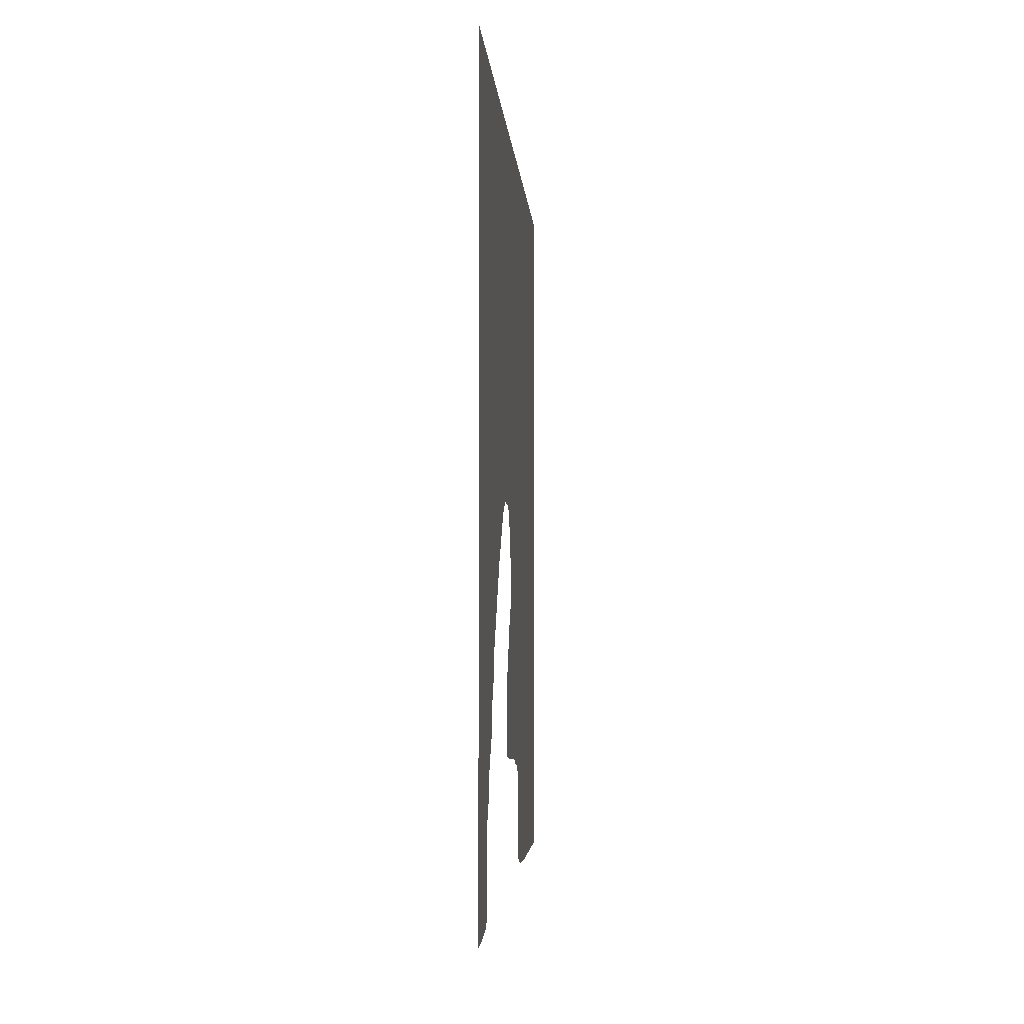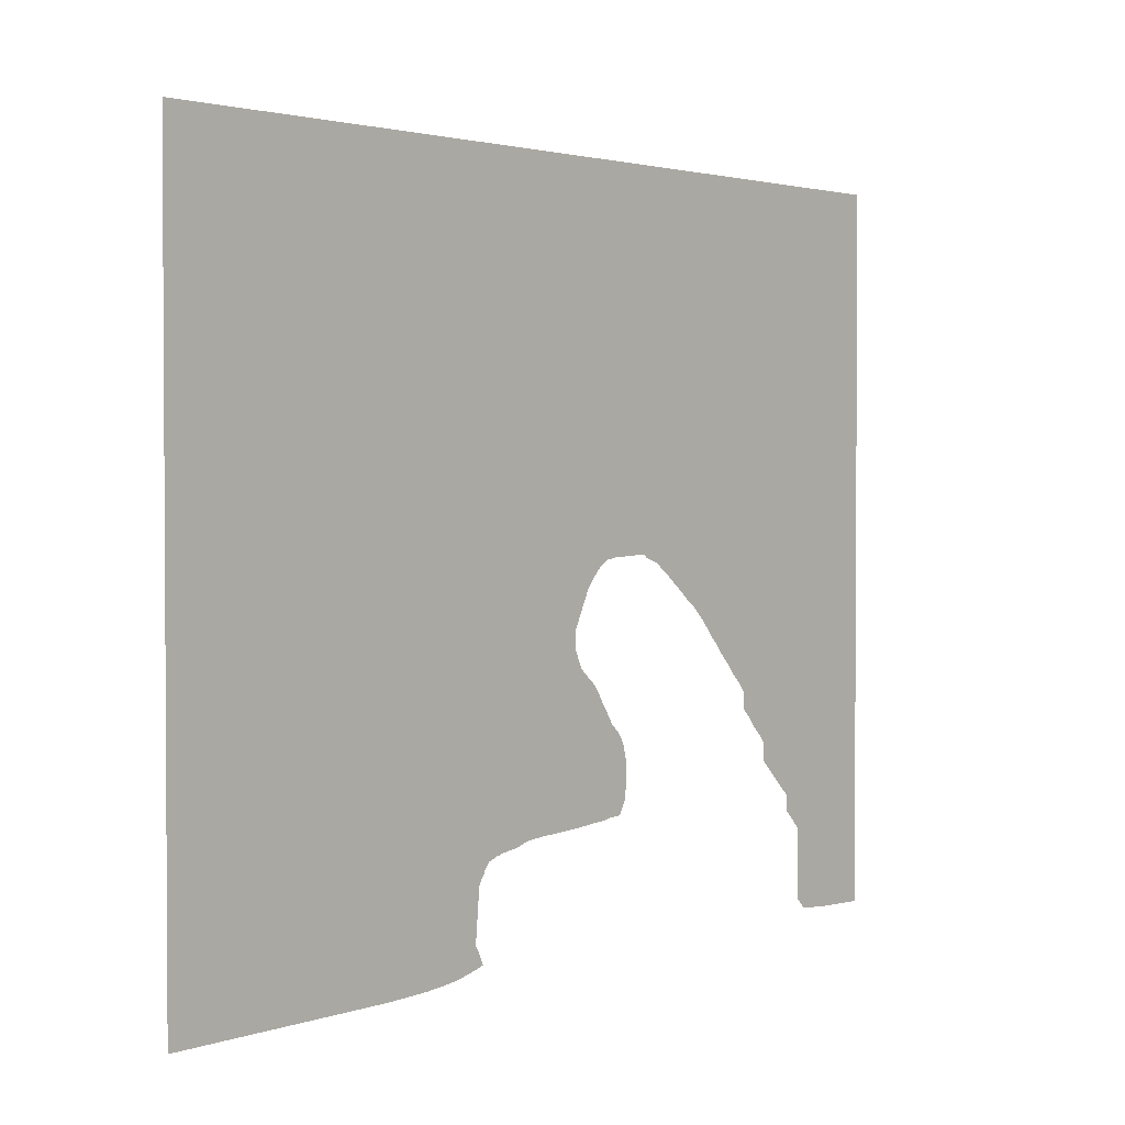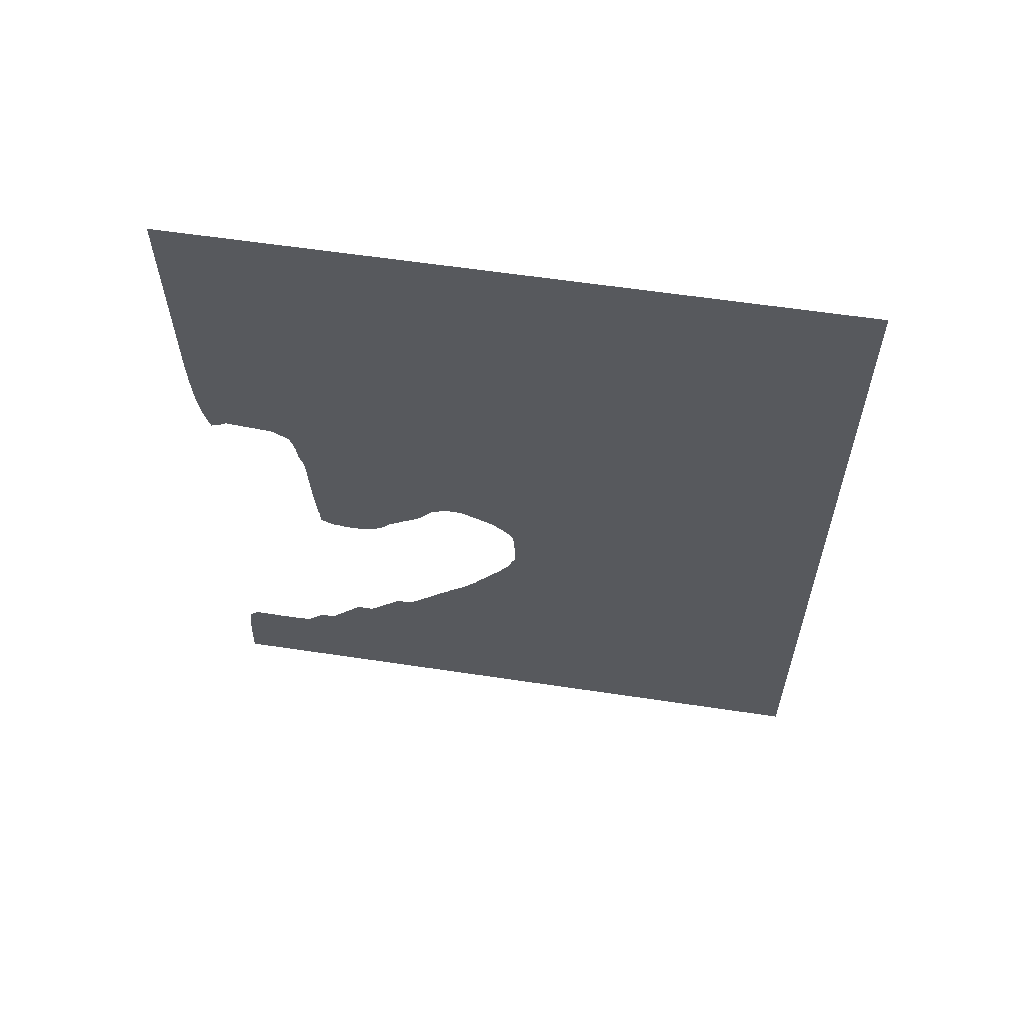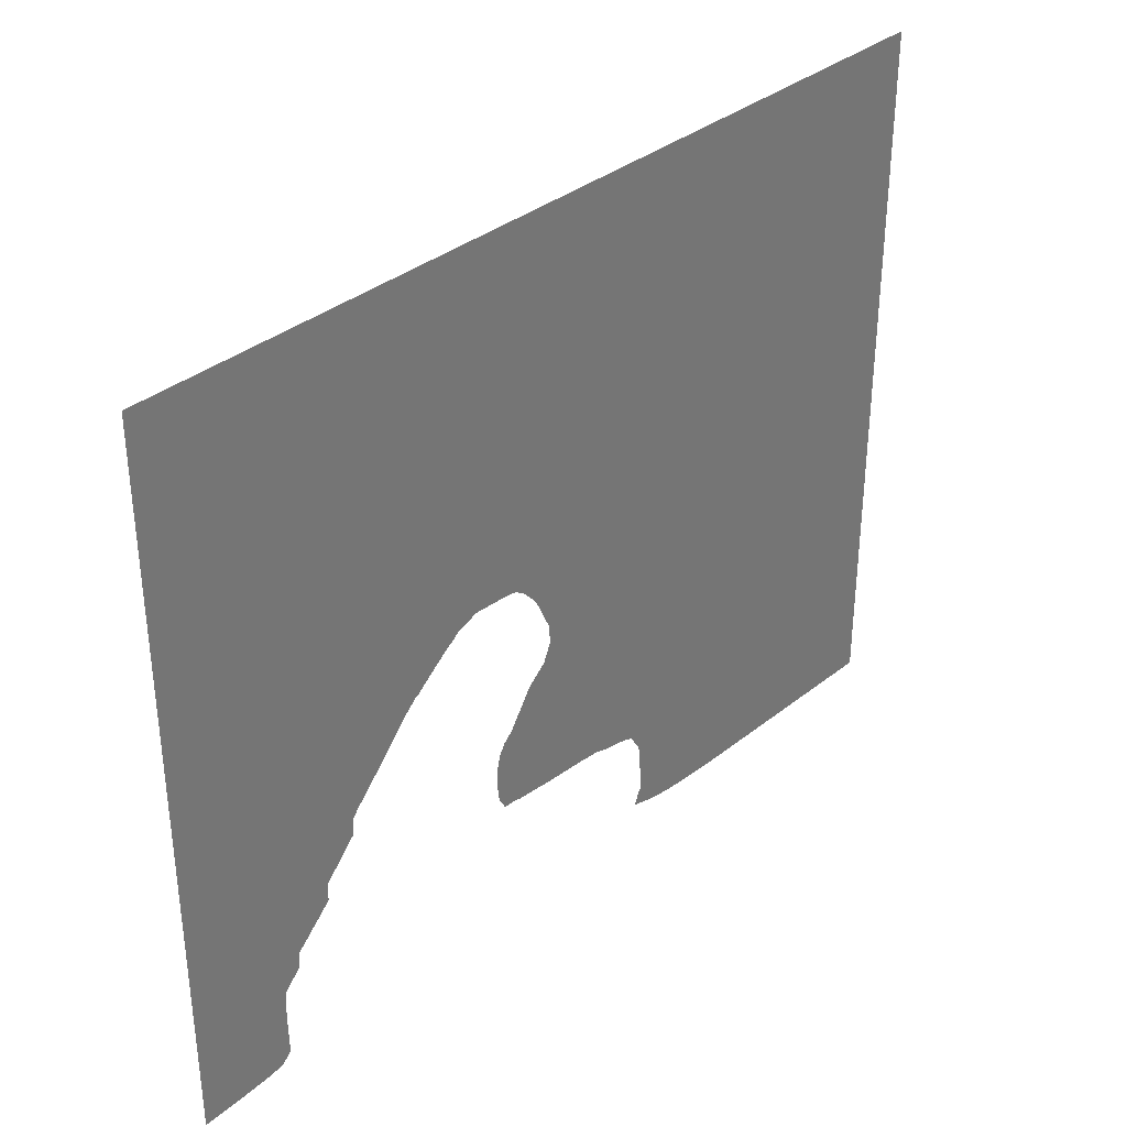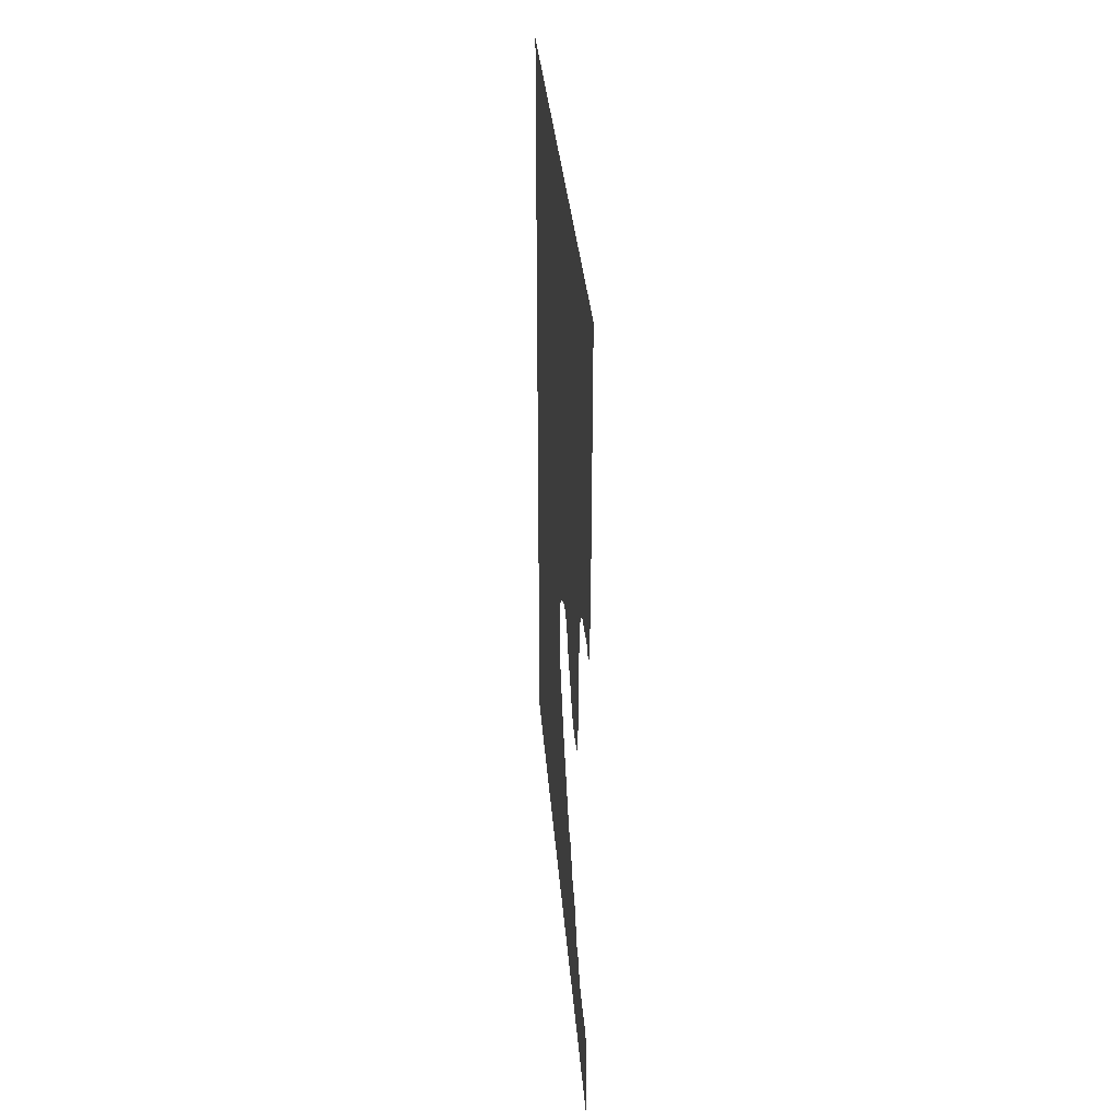
<metadata>
{"format":"obj","ext":"obj","renderer":"f3d","projection":"perspective","resolution":1024,"background":"white","views":[{"elev":-2.9,"azim":-176.7,"up":"+Y"},{"elev":2.1,"azim":41.7,"up":"+Y"},{"elev":59.4,"azim":98.8,"up":"+Z"},{"elev":35.1,"azim":-136.9,"up":"+Y"},{"elev":32.0,"azim":-4.3,"up":"+Z"}]}
</metadata>
<code>
v 32.8 15.45 6
v 32.8 16 6.548
v 32.8 16.8 6.628
v 32.8 17 6.643
v 32.8 17.31 7
v 32.8 18 7.688
v 32.8 18.05 7.746
v 32.8 19 8.698
v 32.8 20 8.703
v 32.8 20.06 8.753
v 32.8 20.39 9
v 32.8 21 9.615
v 32.8 21.49 10
v 32.8 22 10.51
v 32.8 22.8 10.56
v 32.8 23 10.57
v 32.8 23.53 11
v 32.8 24 11.47
v 32.8 24.12 11.56
v 32.8 24.63 12
v 32.8 25 12.37
v 32.8 25.75 13
v 32.8 26 13.25
v 32.8 26.89 14
v 32.8 27 14.11
v 32.8 27.19 14.28
v 32.8 27.87 15
v 32.8 27.99 15.21
v 32.8 28 15.23
v 32.8 28.17 15.41
v 32.8 28.97 16.37
v 32.8 29 16.43
v 32.8 29.48 17
v 32.8 29.92 17.63
v 32.8 30.09 17.83
v 32.8 30.21 18
v 32.8 30.47 18.8
v 32.8 30.64 19
v 32.8 30.67 19.36
v 32.8 30.58 21.31
v 32.8 30.47 22
v 32.8 30.31 22.2
v 32.8 30.2 22.42
v 32.8 30 22.61
v 32.8 29.6 23
v 32.8 29.45 23.11
v 32.8 29.2 23.34
v 32.8 29 23.46
v 32.8 28 23.93
v 32.8 27 24.38
v 32.8 26.72 24.37
v 32.8 26 24.39
v 32.8 25.87 24.33
v 32.8 25.53 24.2
v 32.8 25.46 24.16
v 32.8 25 23.95
v 32.8 24.86 23.78
v 32.8 24.35 23.2
v 32.8 24.18 23
v 32.8 24 22.87
v 32.8 23.9 22.79
v 32.8 23.8 22.7
v 32.8 23 22.21
v 32.8 22.88 22.11
v 32.8 22.7 22
v 32.8 22.08 21.61
v 32.8 22 21.57
v 32.8 21.87 21.41
v 32.8 21.49 21
v 32.8 21.07 20.76
v 32.8 21 20.69
v 32.8 20.8 20.65
v 32.8 20 20.44
v 32.8 19.8 20.43
v 32.8 19 20.42
v 32.8 18.8 20.46
v 32.8 18 20.56
v 32.8 17.34 20.92
v 32.8 17.26 21
v 32.8 17.22 21.8
v 32.8 17.15 22
v 32.8 17.08 22.8
v 32.8 17.07 23
v 32.8 16.96 24.2
v 32.8 16.81 26.8
v 32.8 16.8 27
v 32.8 16.73 27.8
v 32.8 16.71 28
v 32.8 16.45 28.8
v 32.8 16.43 29
v 32.8 16.31 29.8
v 32.8 16.24 30
v 32.8 16.21 30.2
v 32.8 16 30.77
v 32.8 15.73 31
v 32.8 15.44 31.14
v 32.8 15.2 31.3
v 32.8 15 31.44
v 32.8 14.69 31.48
v 32.8 12 31.71
v 32.8 11.84 31.6
v 32.8 11.8 31.56
v 32.8 11 31.21
v 32.8 10.78 31.96
v 32.8 10.77 32
v 32.8 10.53 33
v 32.8 10.44 33.8
v 32.8 10.4 34
v 32.8 10.34 34.8
v 32.8 10.31 35
v 32.8 10.27 35.8
v 32.8 10.26 36
v 32.8 10.23 36.8
v 32.8 10.22 37
v 32.8 10.19 38
v 32.8 10.07 50.8
v 32.8 50.8 50.8
v 32.8 50.8 -3.421e-22
v 32.8 10.14 1.352e-21
v 32.8 10.19 2
v 32.8 10.24 3
v 32.8 10.31 4
v 32.8 10.41 4.8
v 32.8 10.44 5
v 32.8 11 5.564
v 32.8 11.8 5.548
v 32.8 12 5.547
v 32.8 12.8 5.53
v 32.8 13.8 5.523
v 32.8 14 5.525
v 32.8 14.8 5.593
v 32.8 15 5.6
f 126 125 123
f 3 1 4
f 40 117 41
f 2 1 3
f 118 4 119
f 4 1 132
f 5 9 6
f 6 9 7
f 7 9 8
f 5 4 9
f 9 16 10
f 10 16 11
f 11 16 12
f 16 15 13
f 12 16 13
f 14 13 15
f 9 118 16
f 9 4 118
f 17 16 118
f 18 17 19
f 19 17 20
f 118 24 22
f 21 20 22
f 20 118 22
f 23 22 24
f 20 17 118
f 25 24 26
f 26 24 118
f 27 26 118
f 28 27 29
f 29 27 30
f 30 27 31
f 31 118 33
f 32 31 33
f 31 27 118
f 34 33 35
f 35 33 118
f 36 35 118
f 37 36 38
f 38 118 39
f 39 118 40
f 123 125 124
f 40 118 117
f 41 43 42
f 41 117 43
f 117 45 44
f 117 47 45
f 45 47 46
f 117 48 47
f 113 112 99
f 52 94 93
f 91 52 93
f 50 52 51
f 56 88 87
f 52 54 53
f 67 84 83
f 54 56 55
f 72 68 83
f 60 58 61
f 85 84 63
f 58 60 59
f 66 65 67
f 73 72 74
f 84 67 65
f 63 62 61
f 83 68 67
f 70 69 68
f 63 65 64
f 78 77 80
f 81 80 82
f 74 72 83
f 99 111 110
f 72 70 68
f 95 97 96
f 70 72 71
f 74 82 75
f 75 82 76
f 79 78 80
f 80 77 76
f 80 76 82
f 82 74 83
f 65 63 84
f 63 61 85
f 129 128 121
f 85 61 58
f 57 85 58
f 57 56 85
f 85 56 86
f 86 56 87
f 56 54 88
f 88 90 89
f 88 54 90
f 90 54 91
f 91 54 52
f 92 91 93
f 52 50 94
f 116 115 95
f 113 99 98
f 114 113 98
f 99 112 111
f 107 100 108
f 95 98 97
f 105 101 100
f 104 102 101
f 104 103 102
f 105 104 101
f 119 130 120
f 106 105 100
f 107 106 100
f 108 100 99
f 109 108 99
f 110 109 99
f 114 98 115
f 115 98 95
f 116 95 94
f 117 116 94
f 50 117 94
f 50 49 117
f 117 49 48
f 43 117 44
f 36 118 38
f 132 119 4
f 122 127 126
f 126 123 122
f 127 122 128
f 128 122 121
f 129 121 120
f 131 130 119
f 130 129 120
f 132 131 119

</code>
